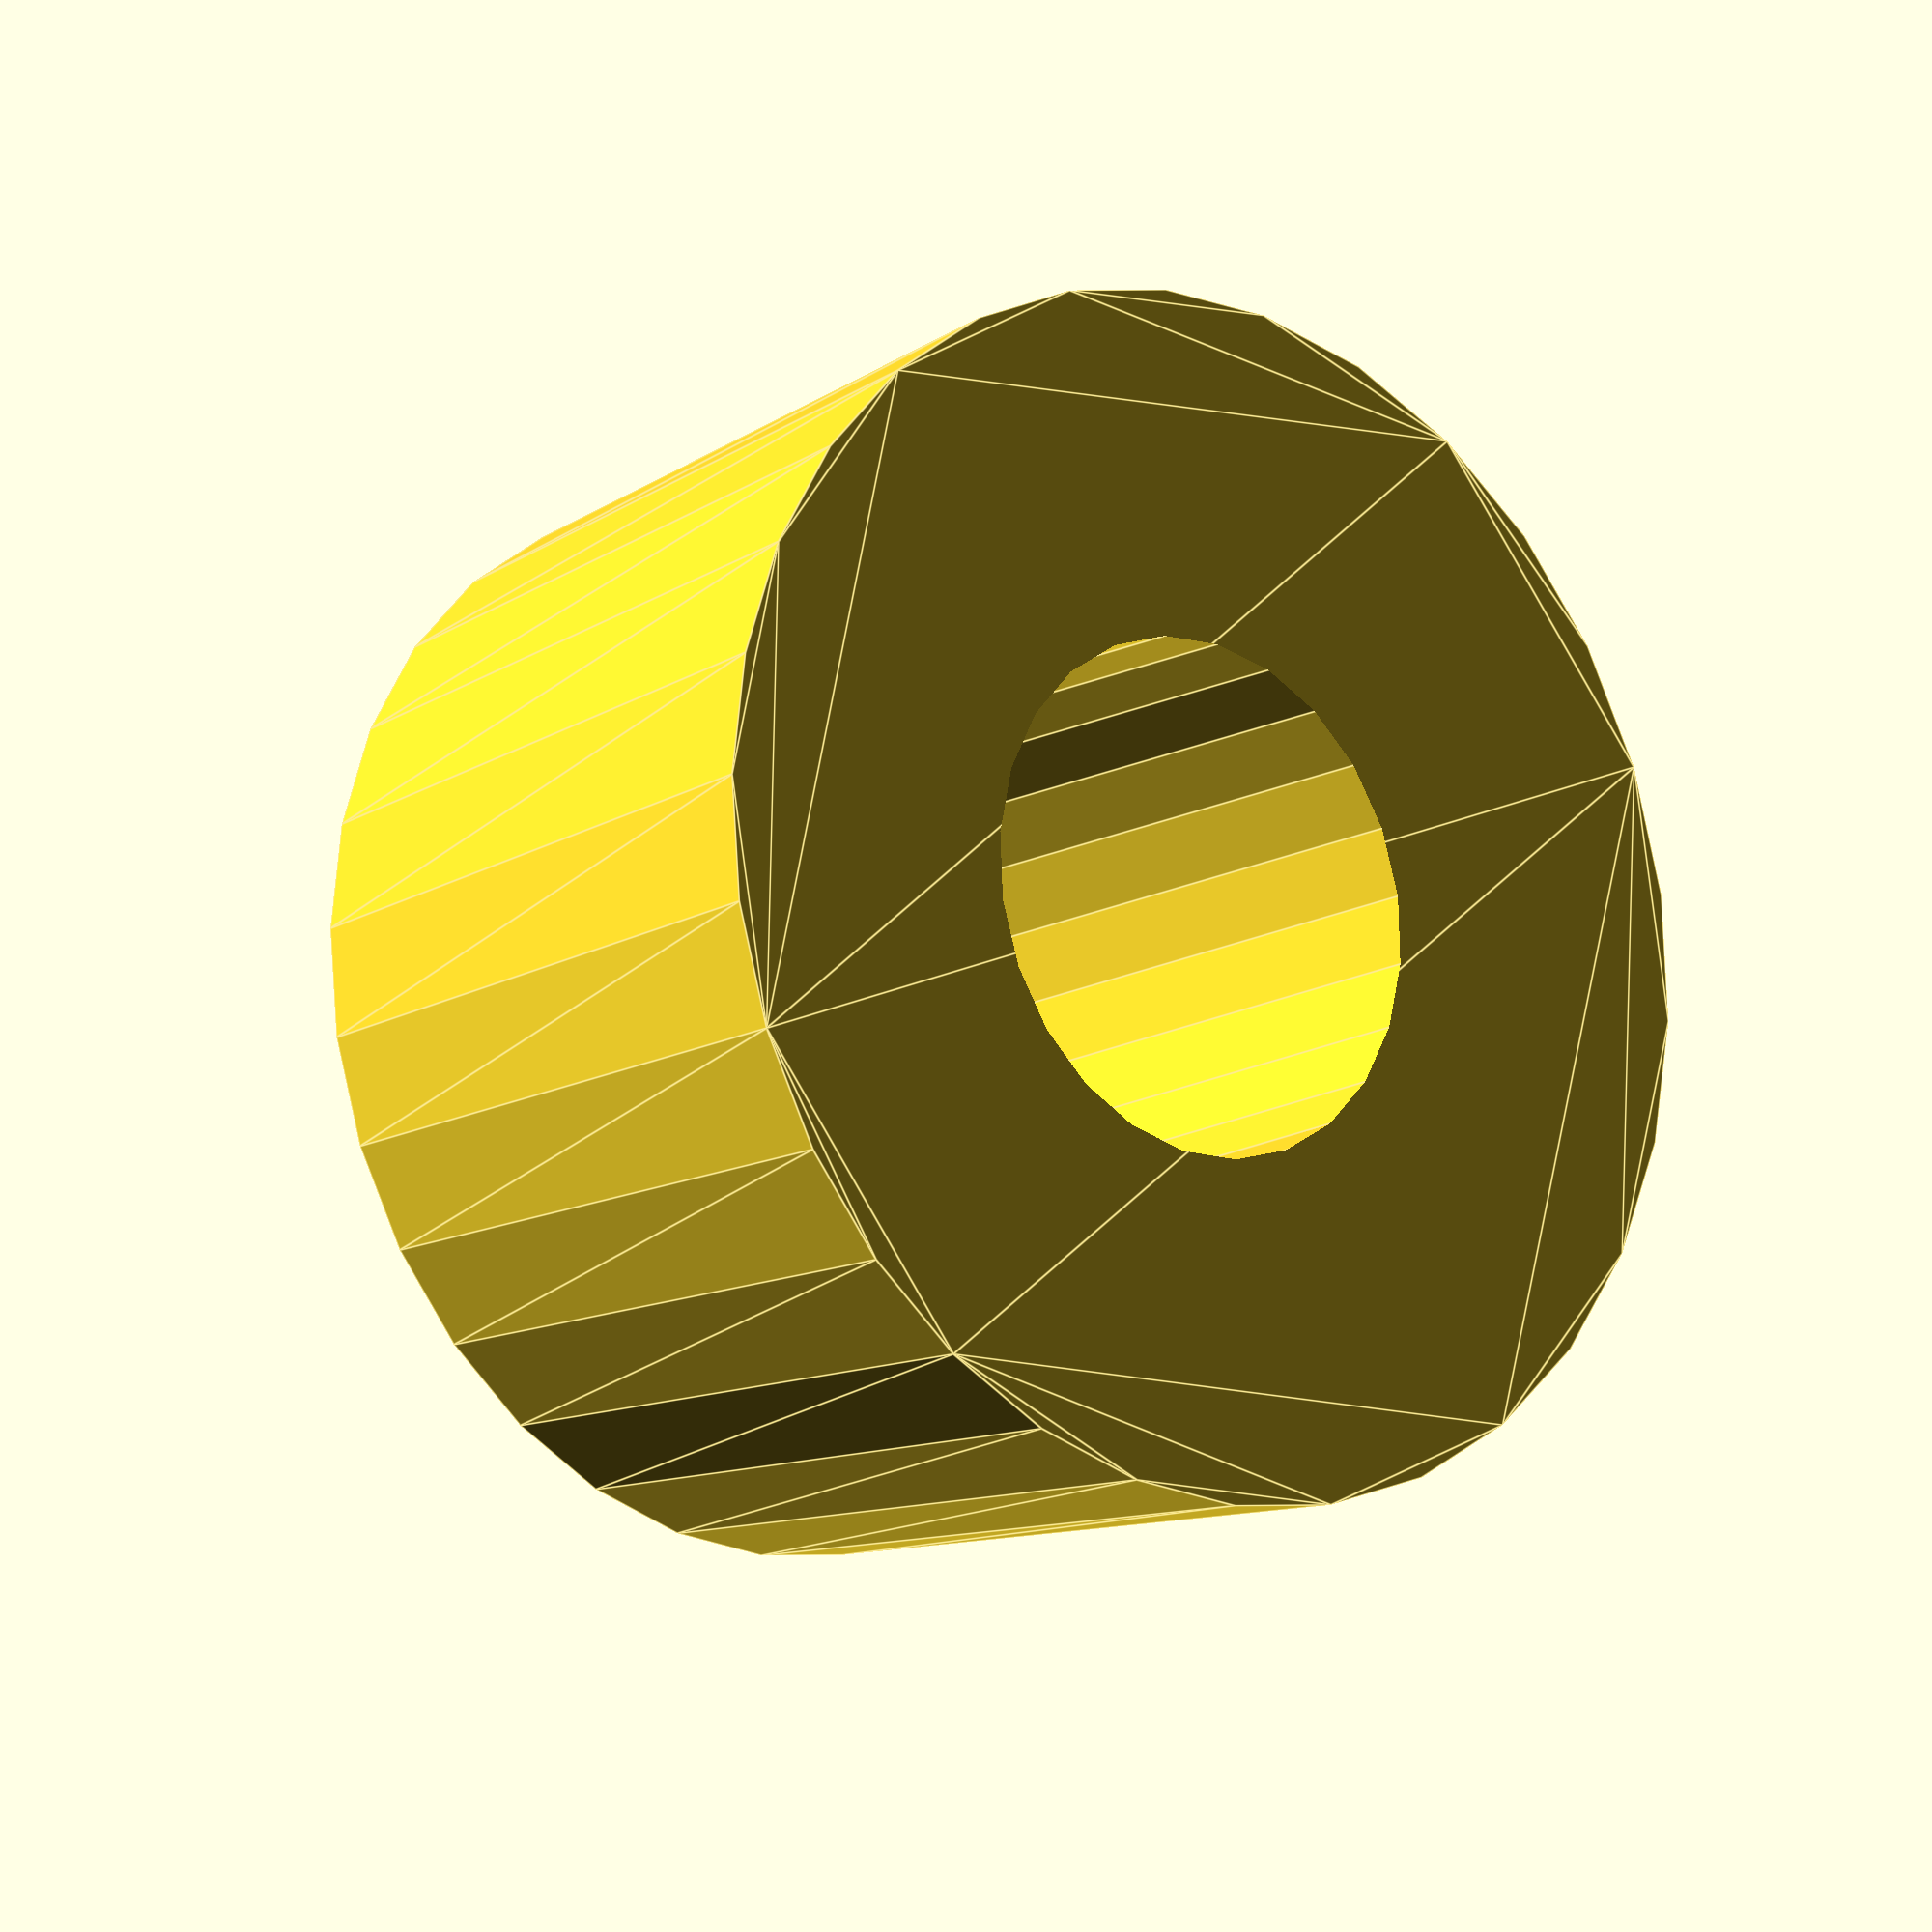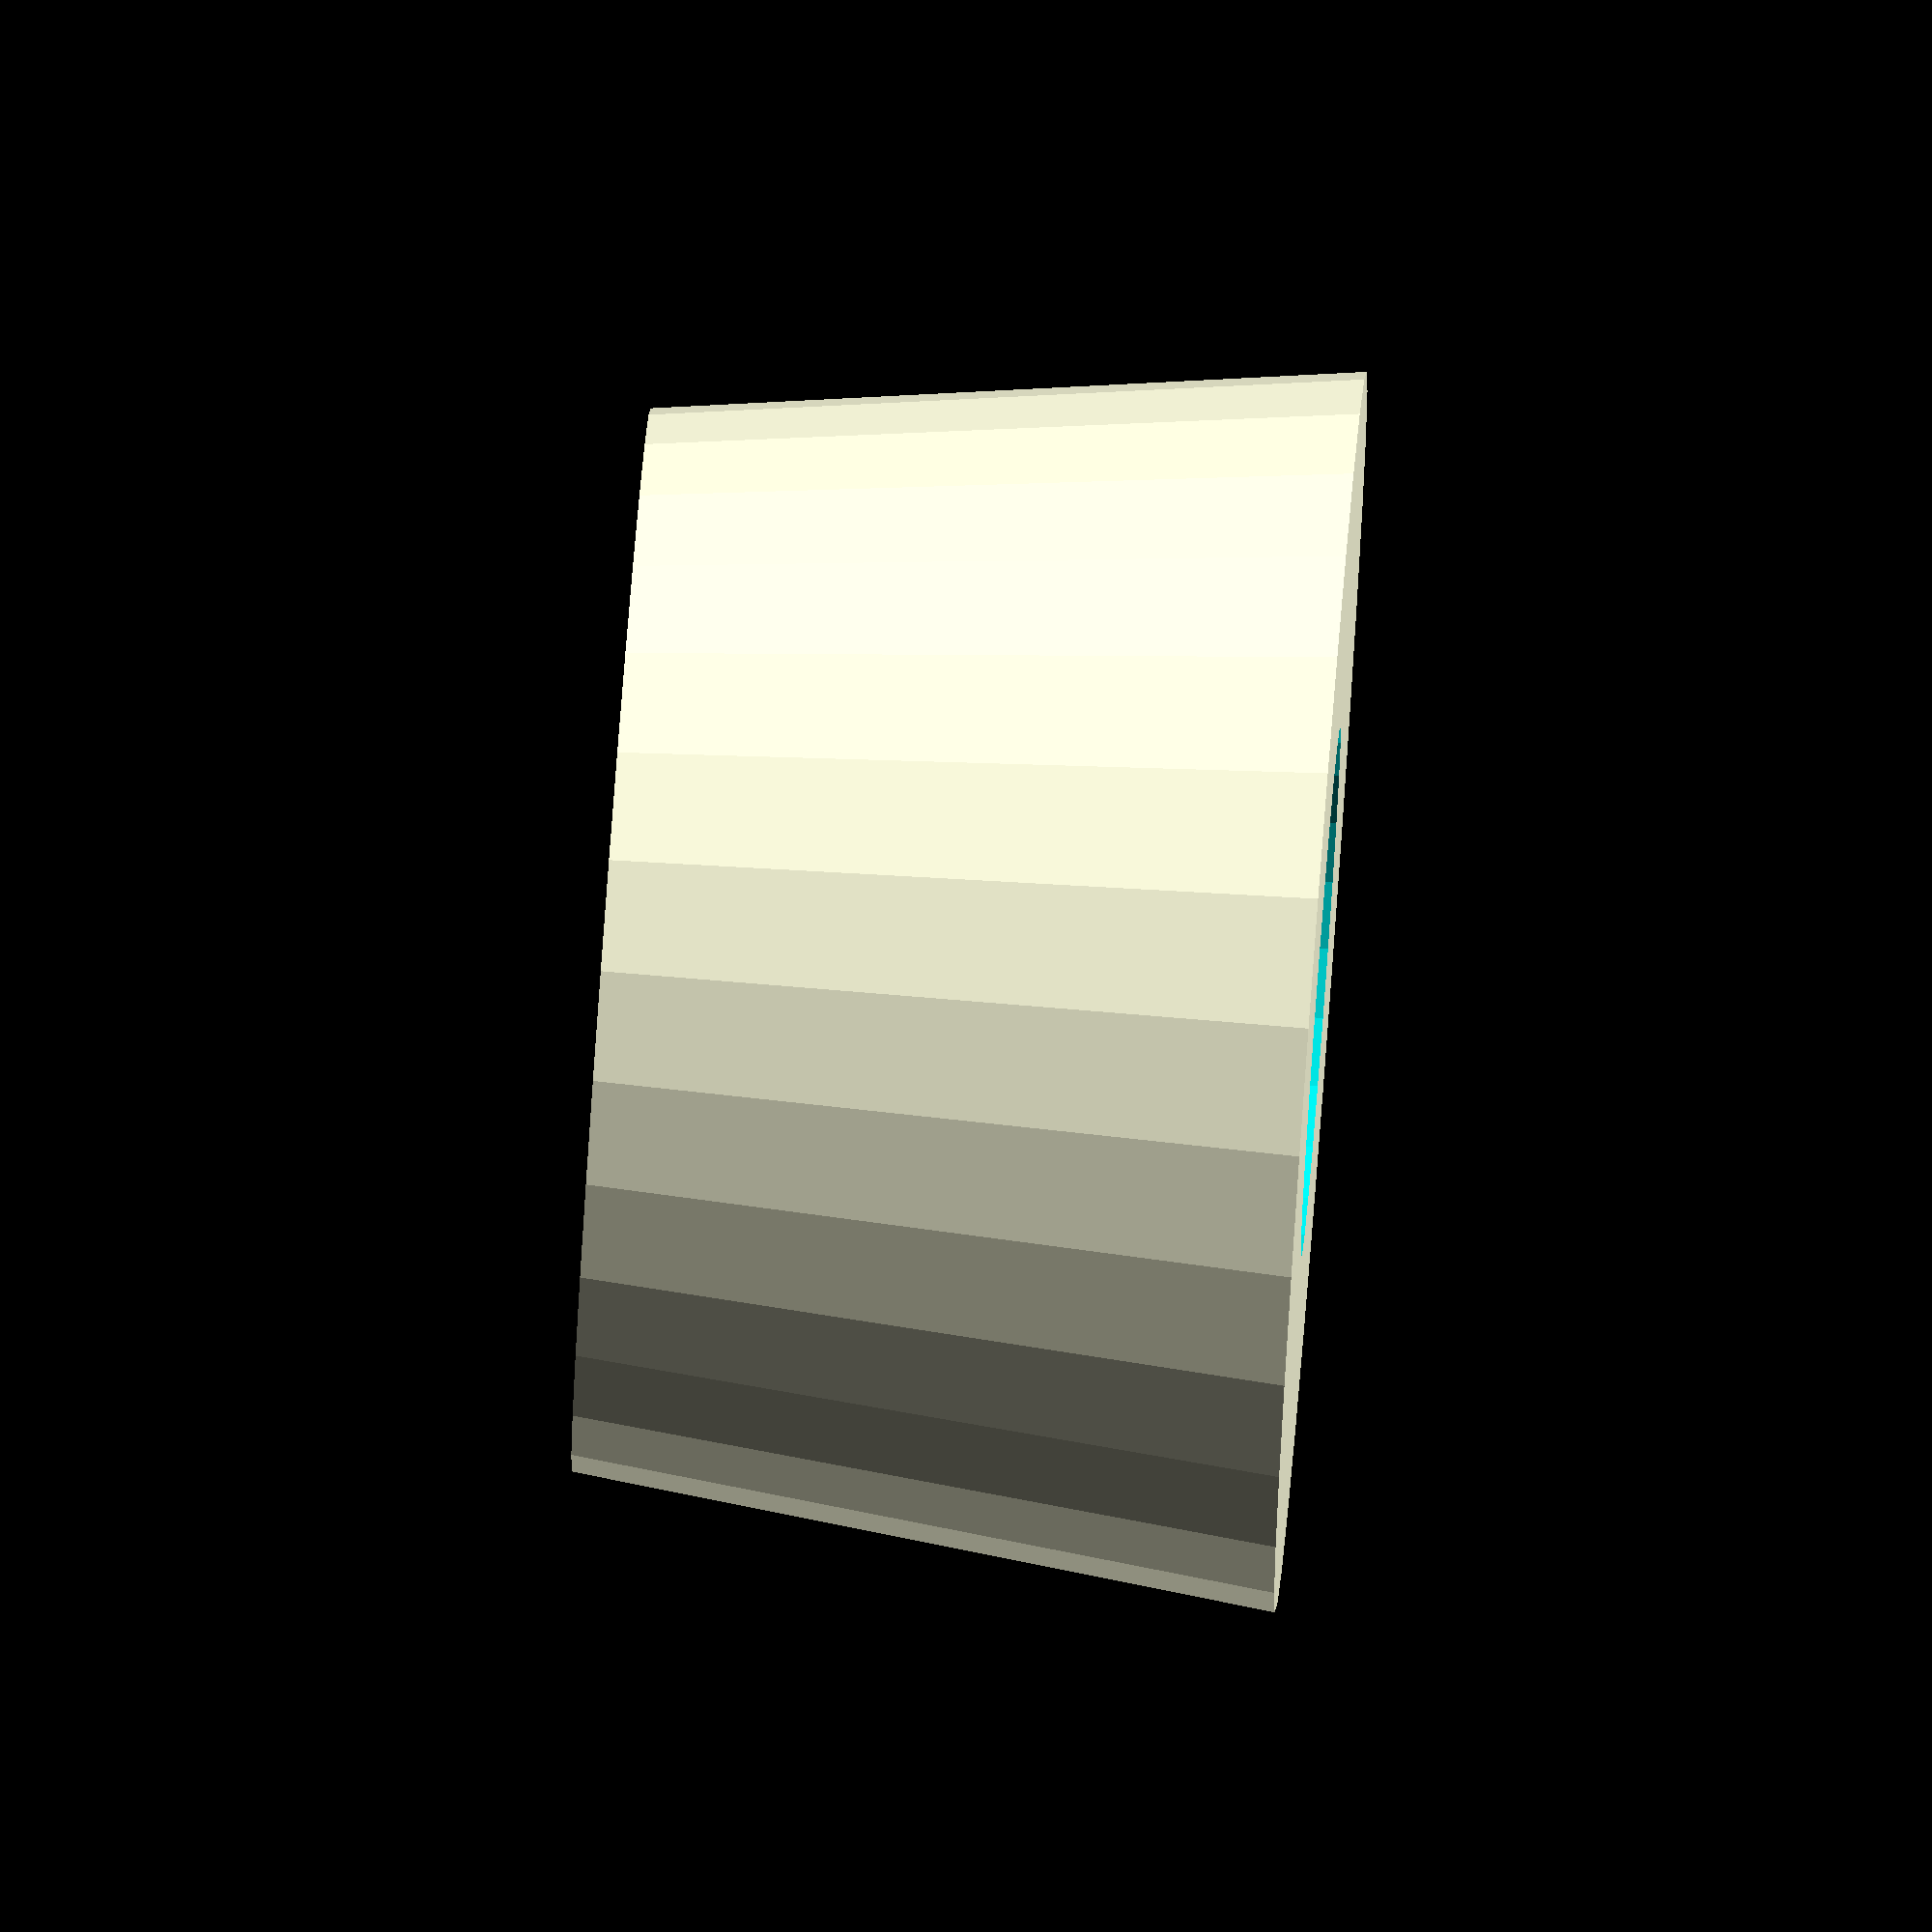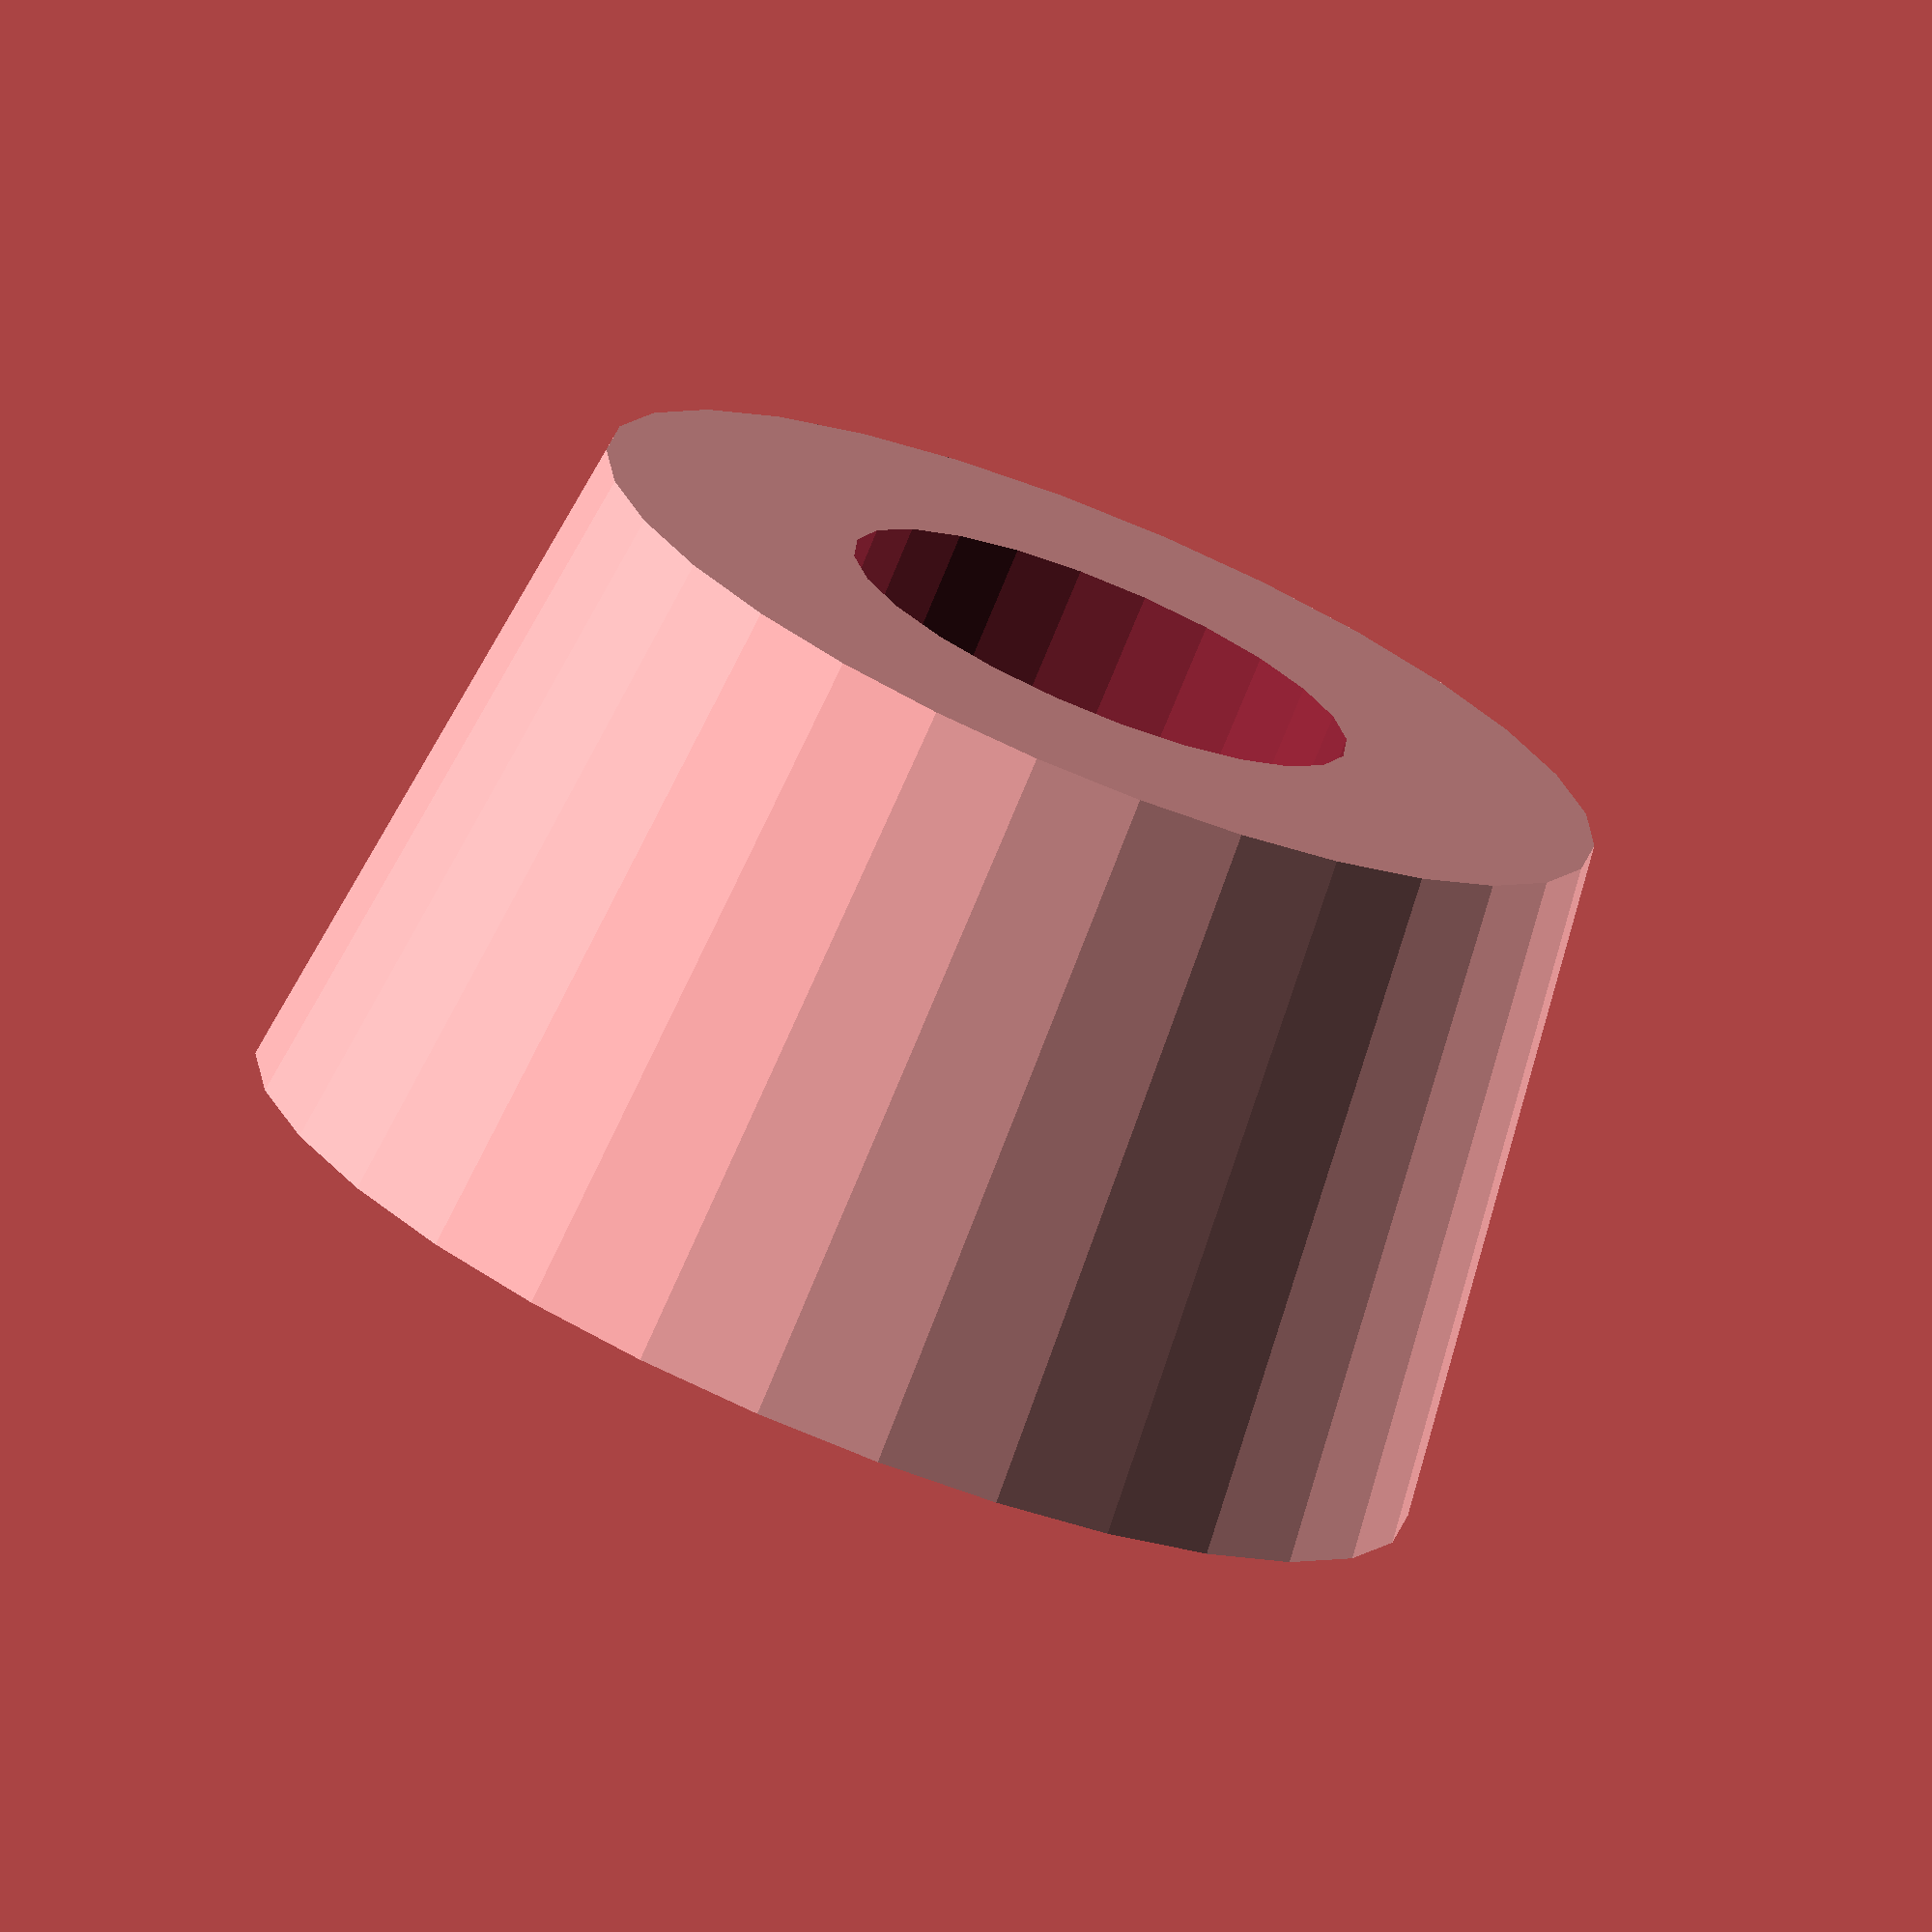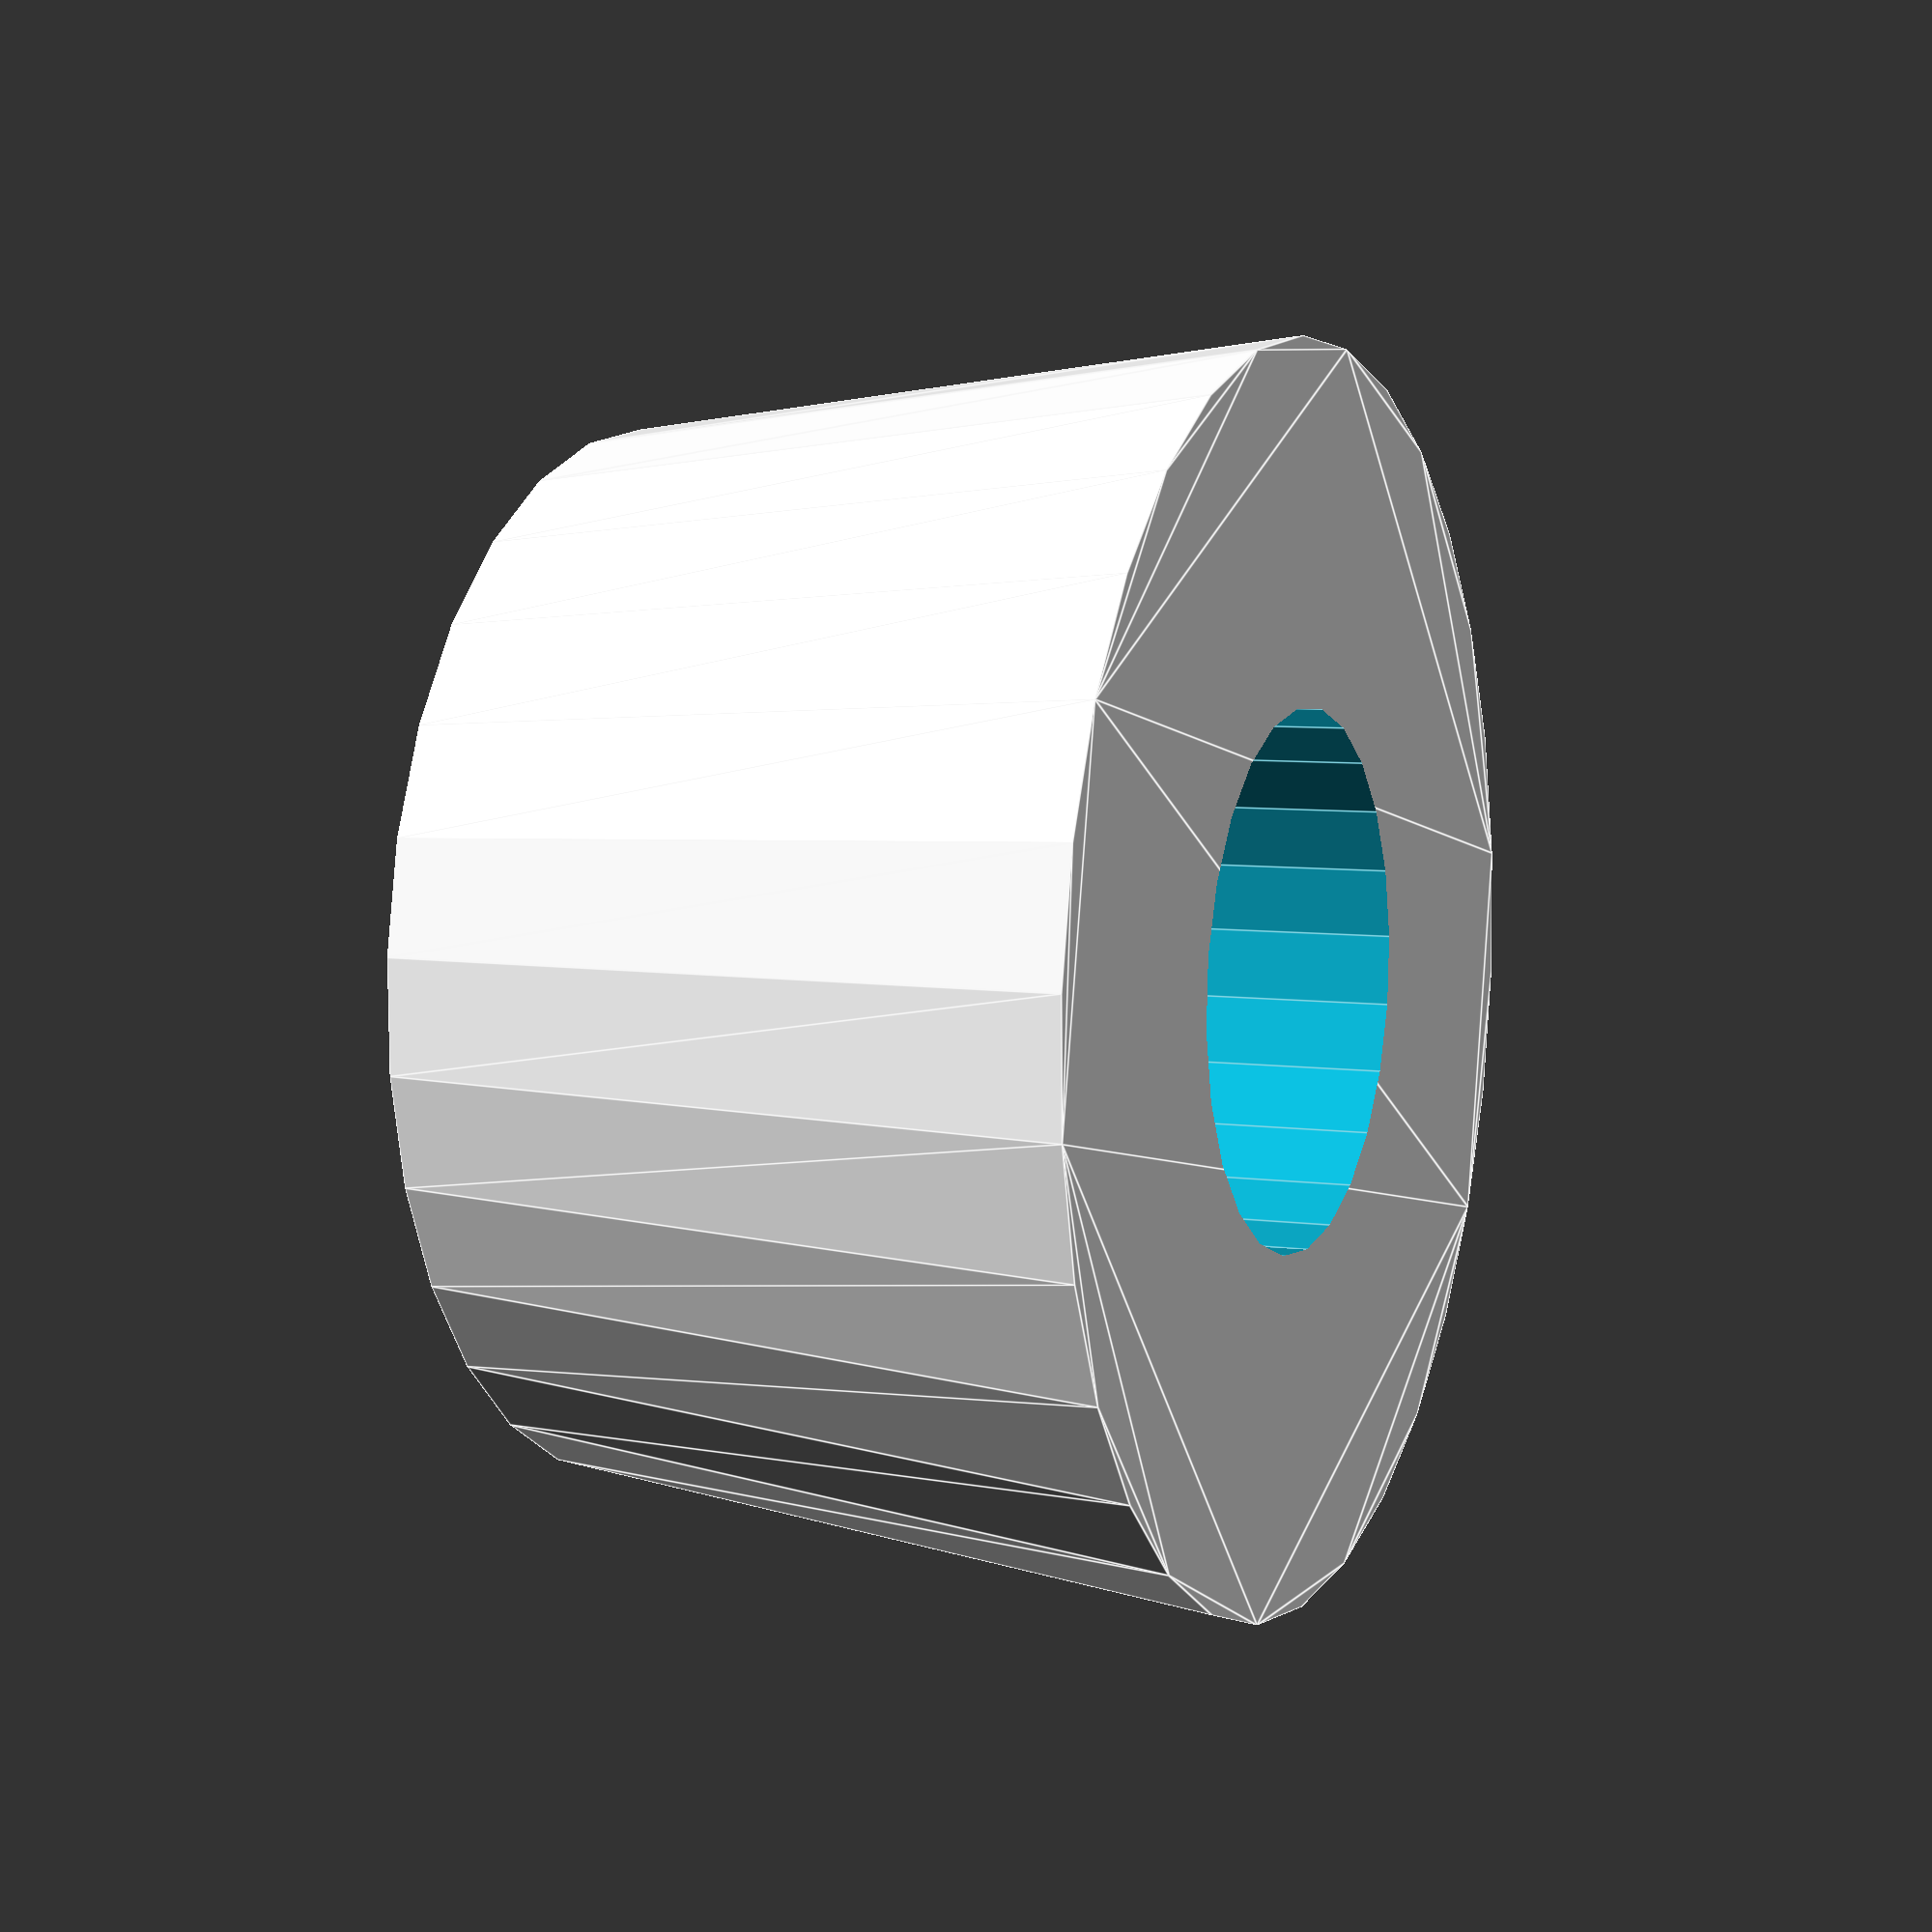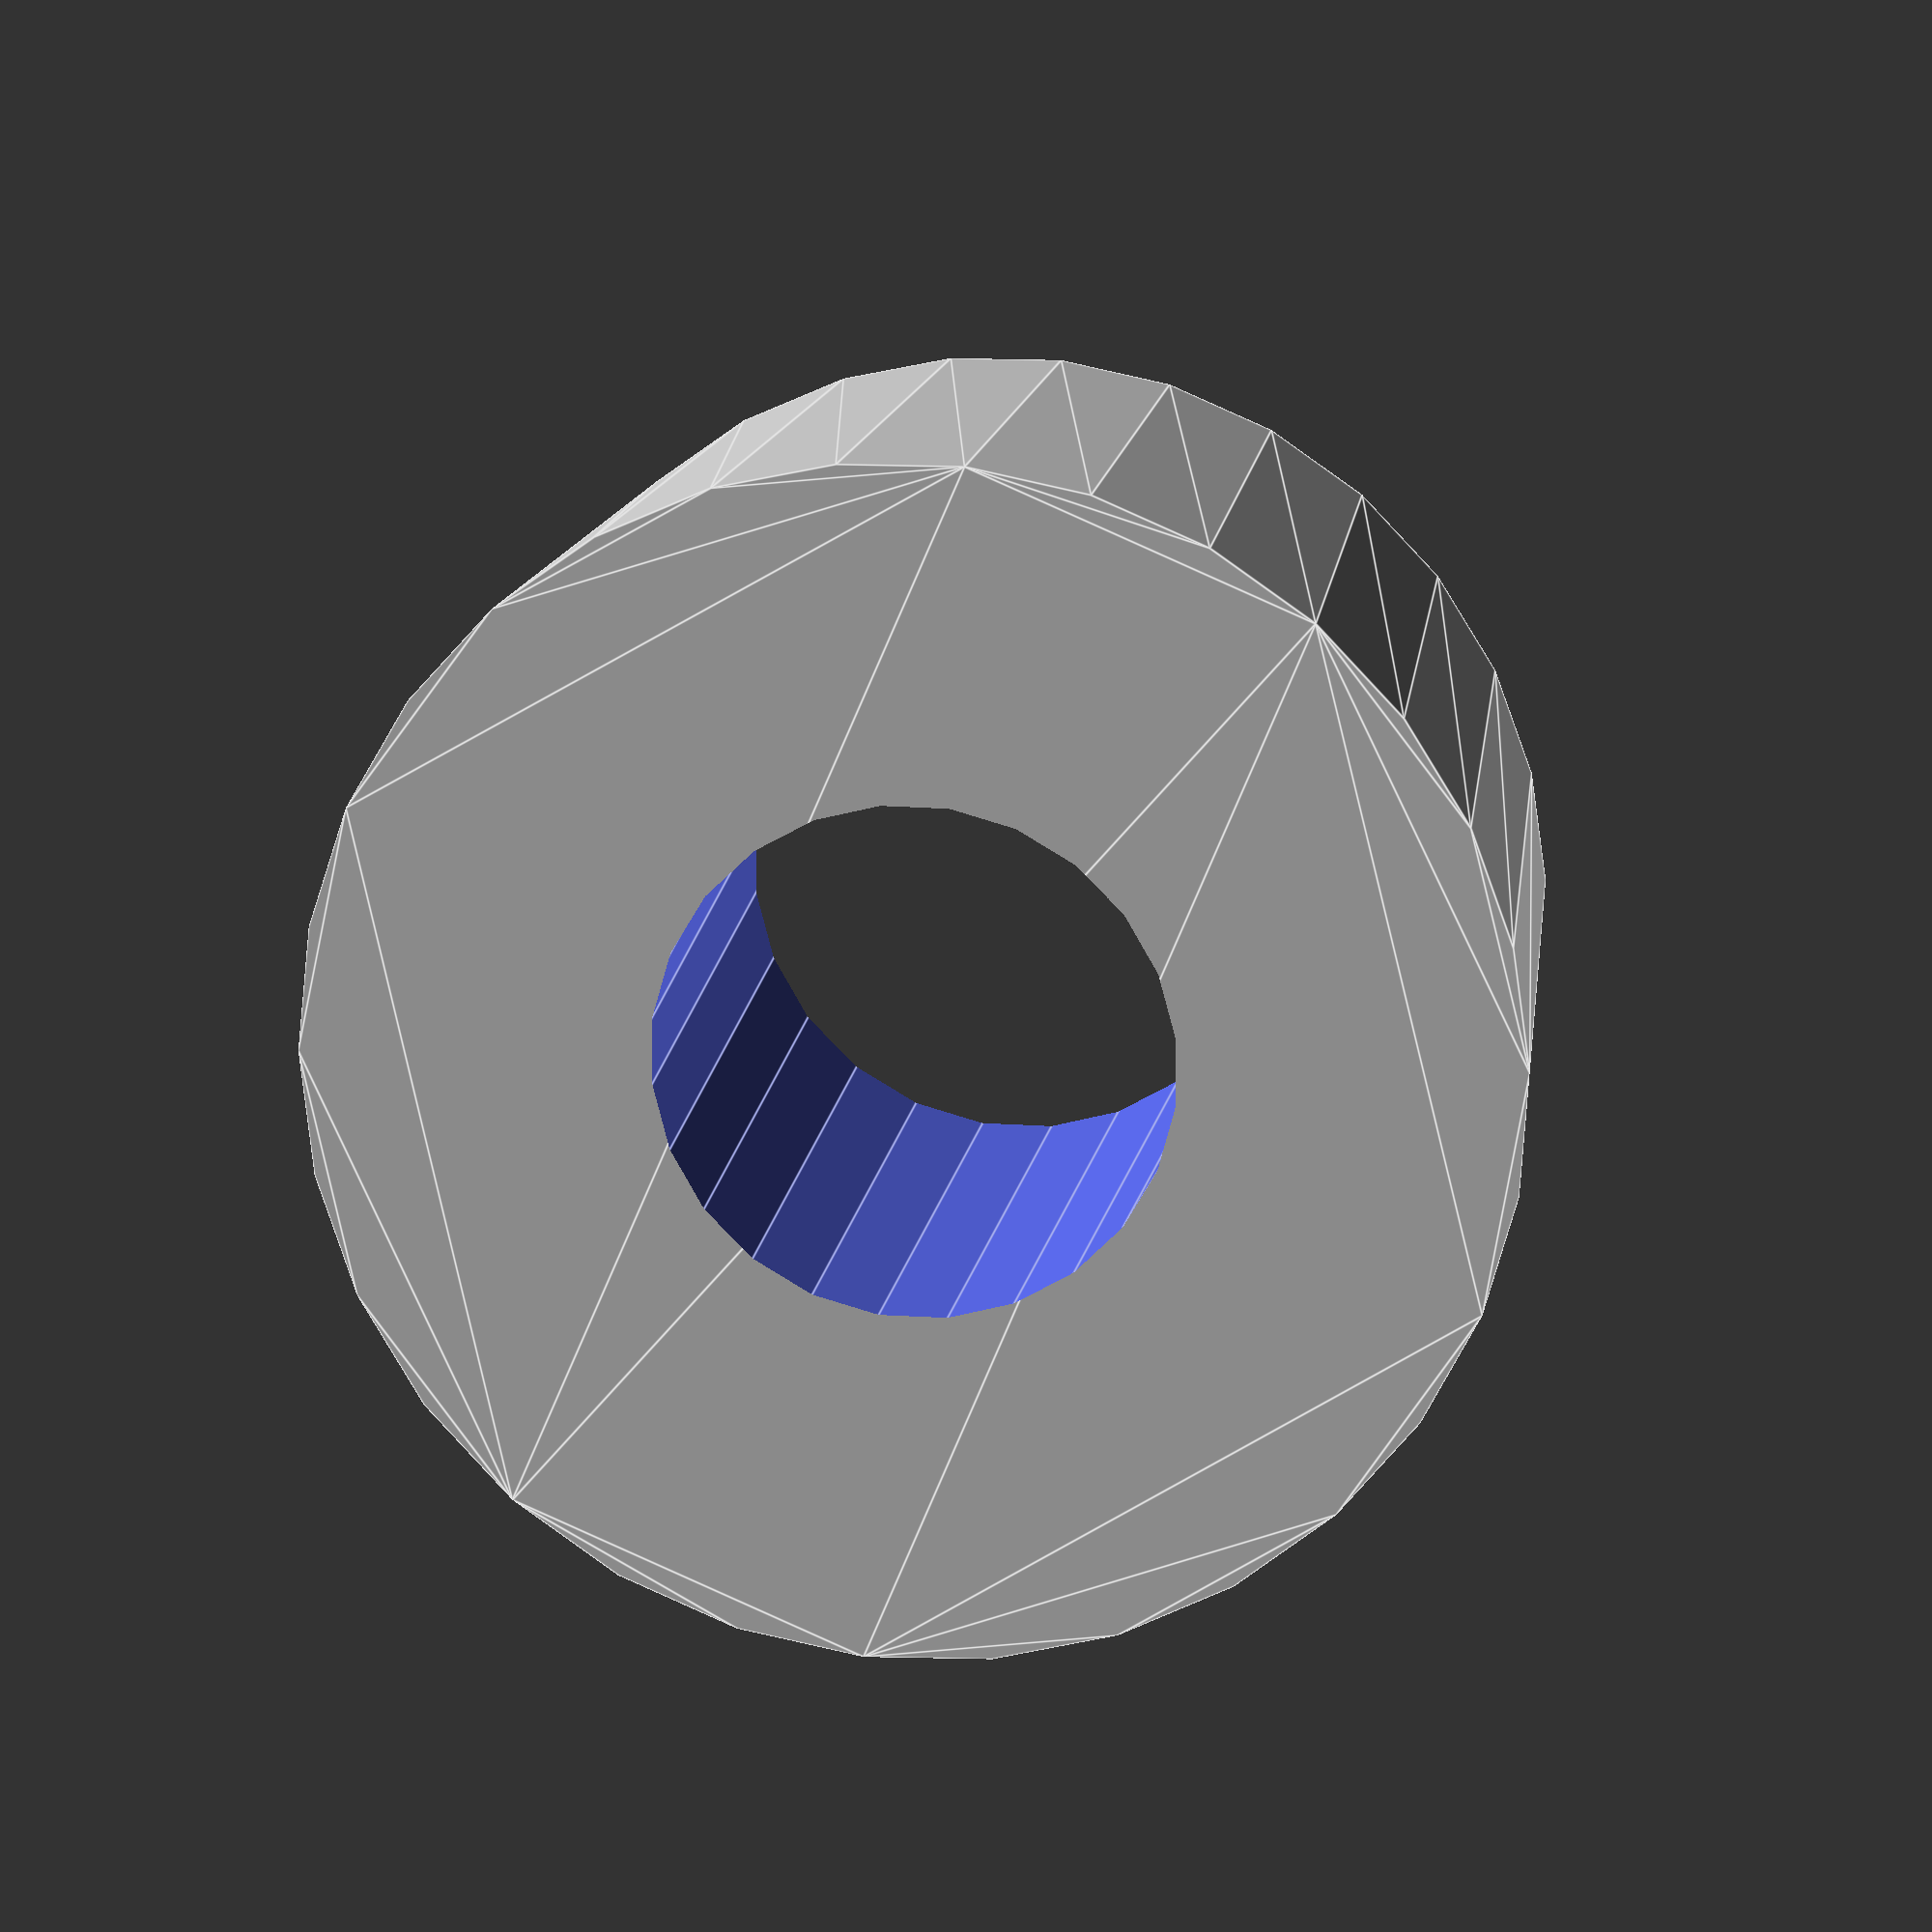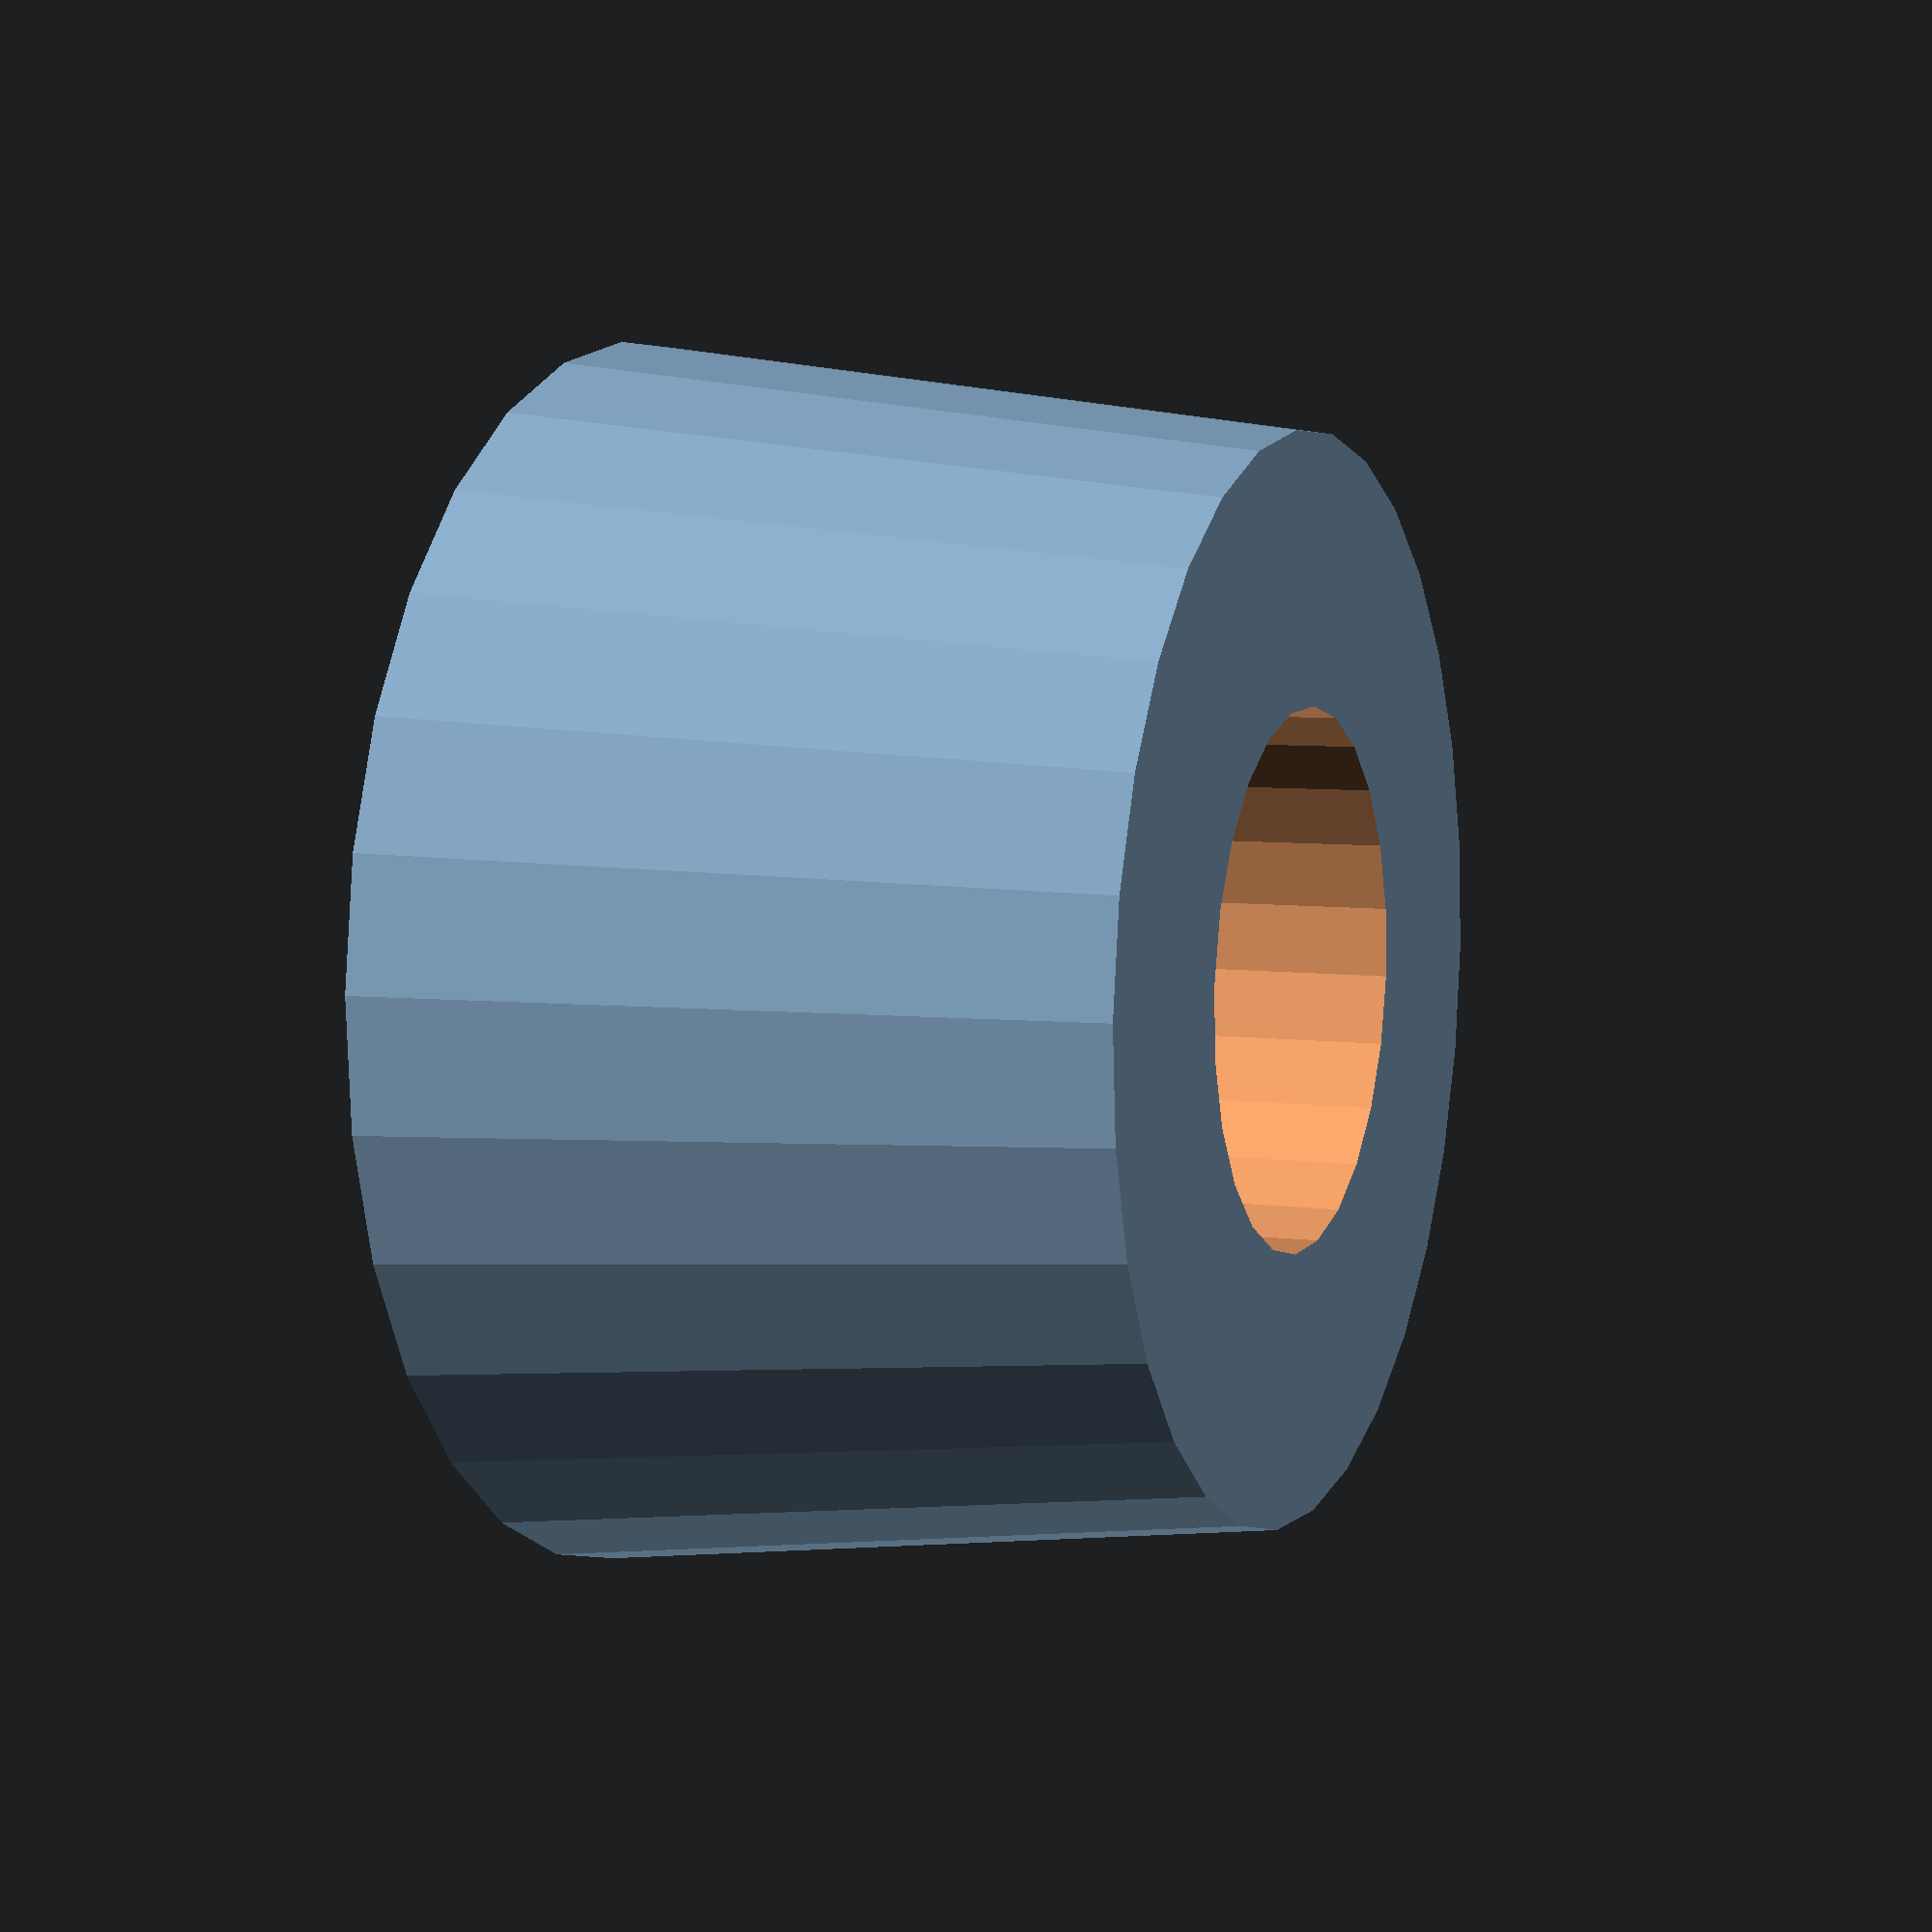
<openscad>

// Parameters
outer_diameter_top = 30;  // Top diameter of the tapered cylinder
outer_diameter_bottom = 35; // Bottom diameter of the tapered cylinder
height = 20;  // Height of the cylinder
inner_diameter = 15;  // Diameter of the hollow section

// Module to create the angled hollow cylinder
module angled_hollow_cylinder() {
    difference() {
        // Create a tapered cylinder using linear_extrude
        linear_extrude(height=height, scale=outer_diameter_top/outer_diameter_bottom)
        circle(d=outer_diameter_bottom);
        
        // Create the inner hollow section
        translate([0, 0, -1]) // Slightly lower to ensure proper subtraction
        cylinder(h=height+2, d=inner_diameter, center=false);
    }
}

// Call the module to render the object
angled_hollow_cylinder();


</openscad>
<views>
elev=194.8 azim=310.2 roll=41.2 proj=o view=edges
elev=101.9 azim=201.3 roll=85.7 proj=o view=wireframe
elev=75.1 azim=205.4 roll=337.8 proj=o view=solid
elev=353.8 azim=259.1 roll=113.3 proj=p view=edges
elev=344.2 azim=157.3 roll=188.4 proj=o view=edges
elev=353.8 azim=289.9 roll=292.2 proj=p view=solid
</views>
